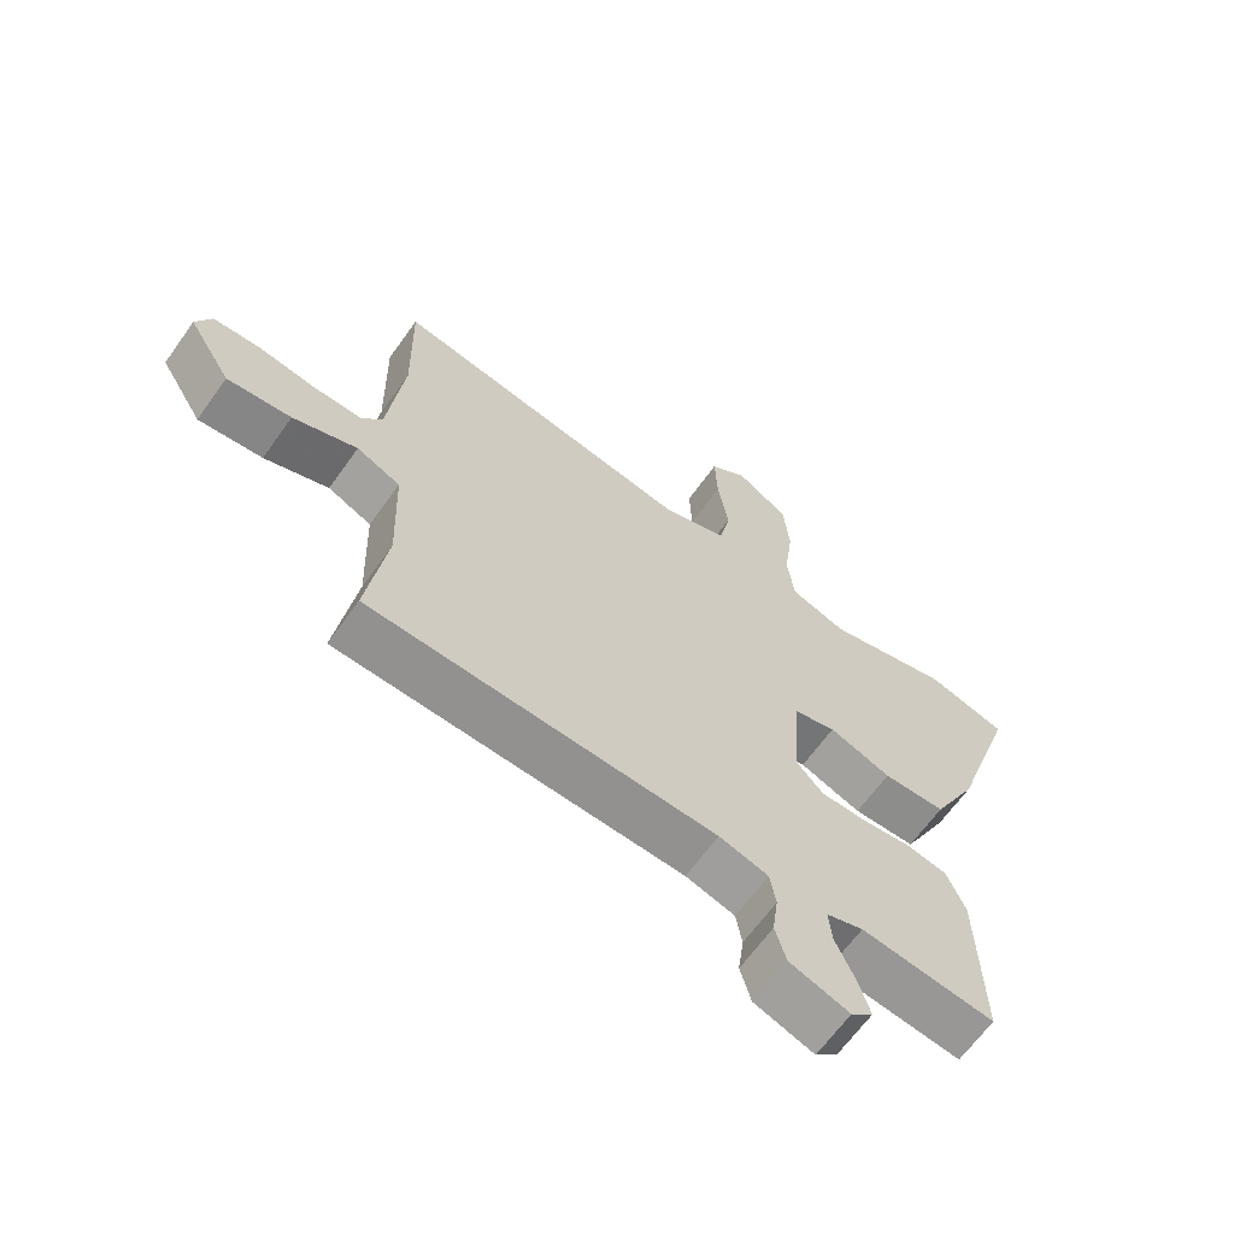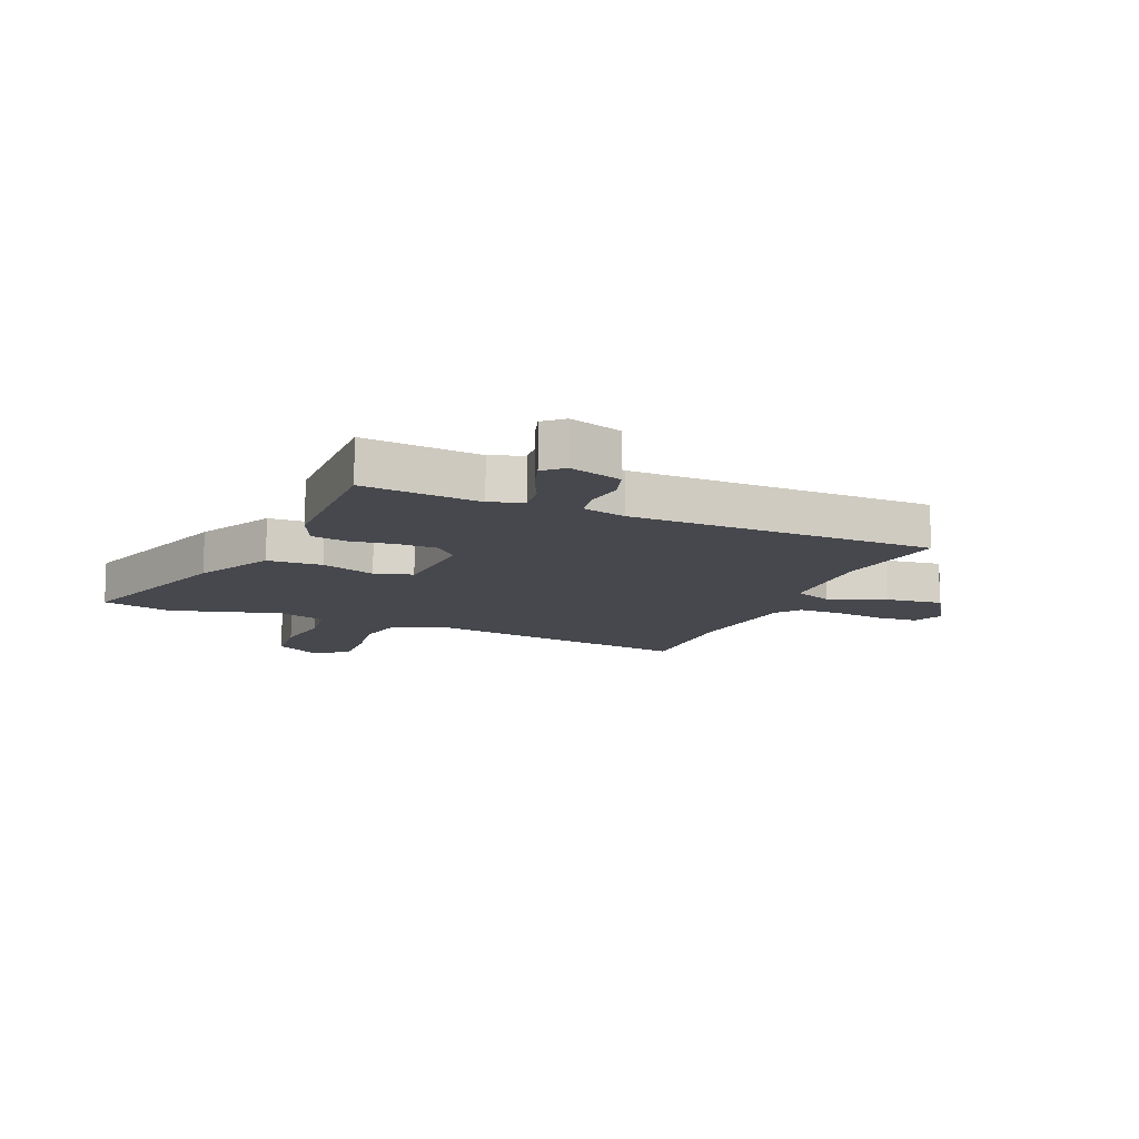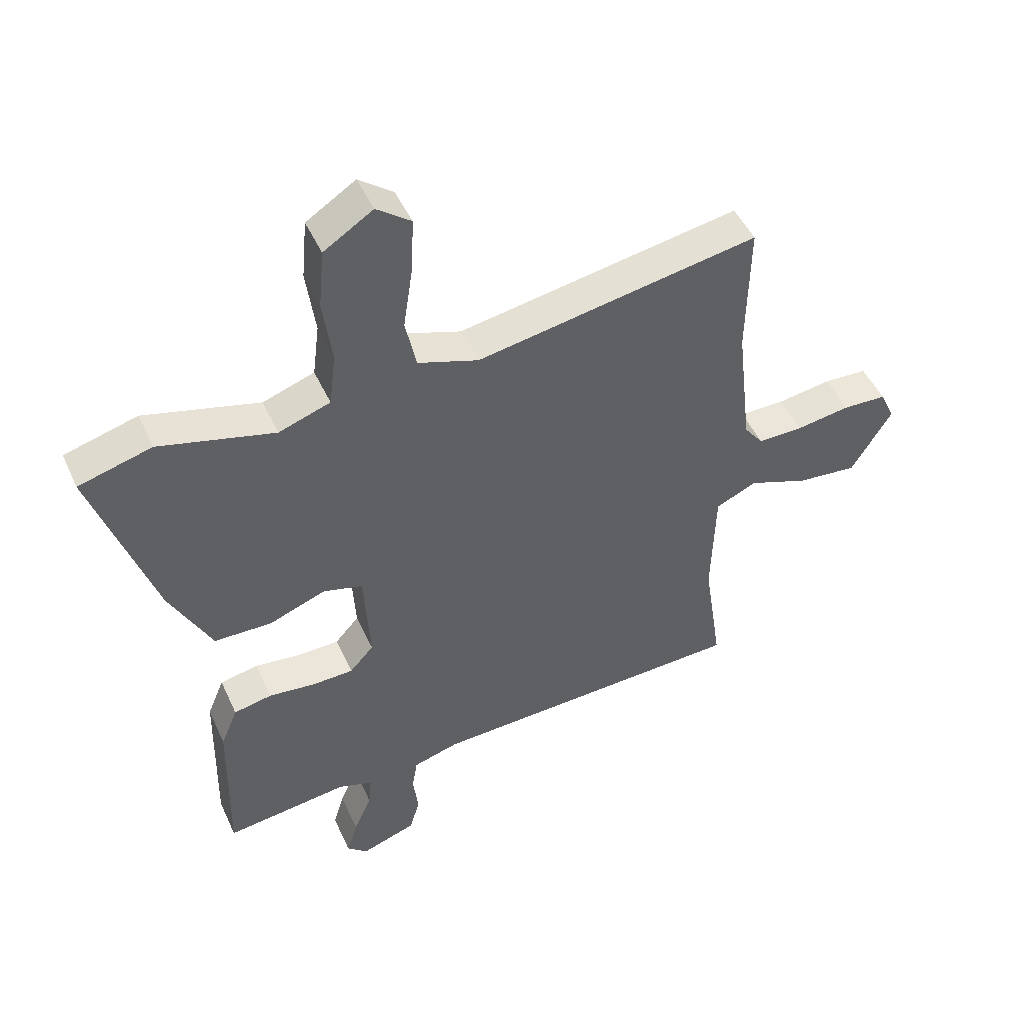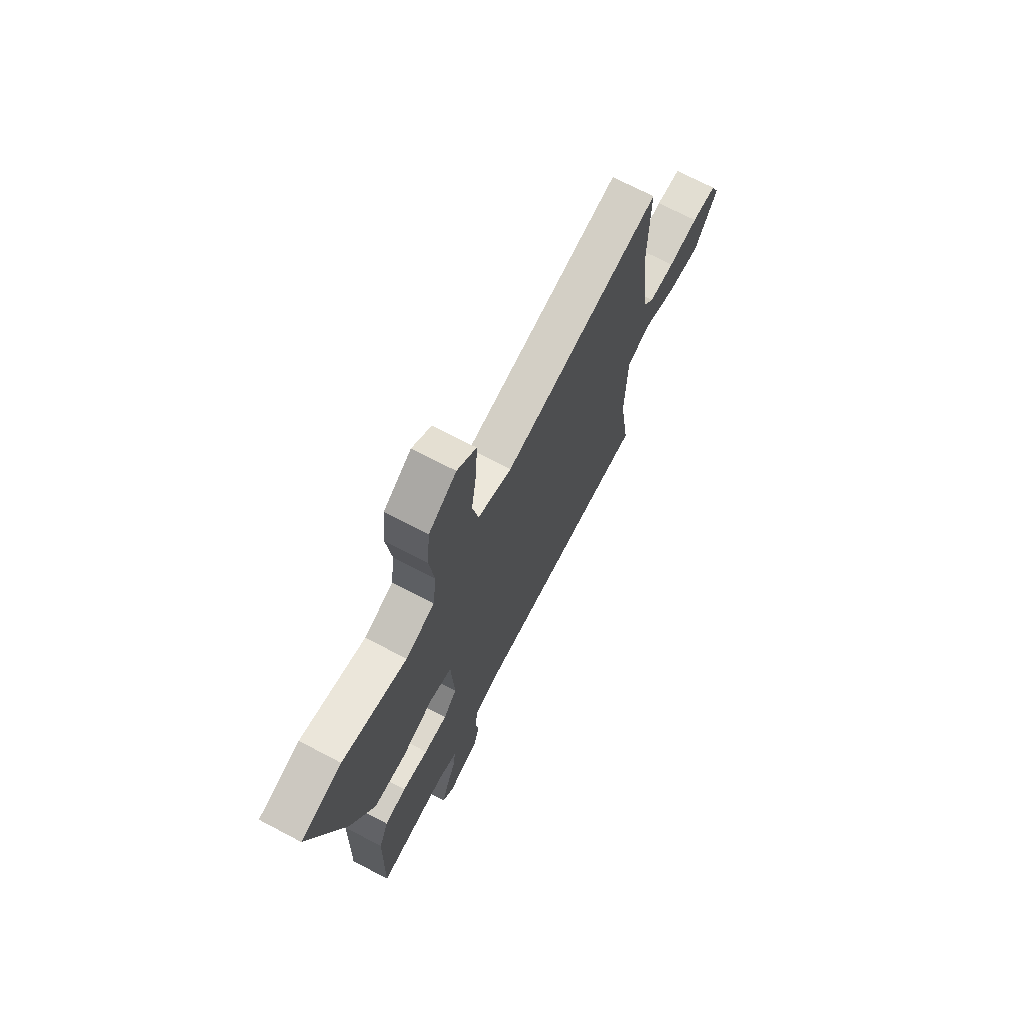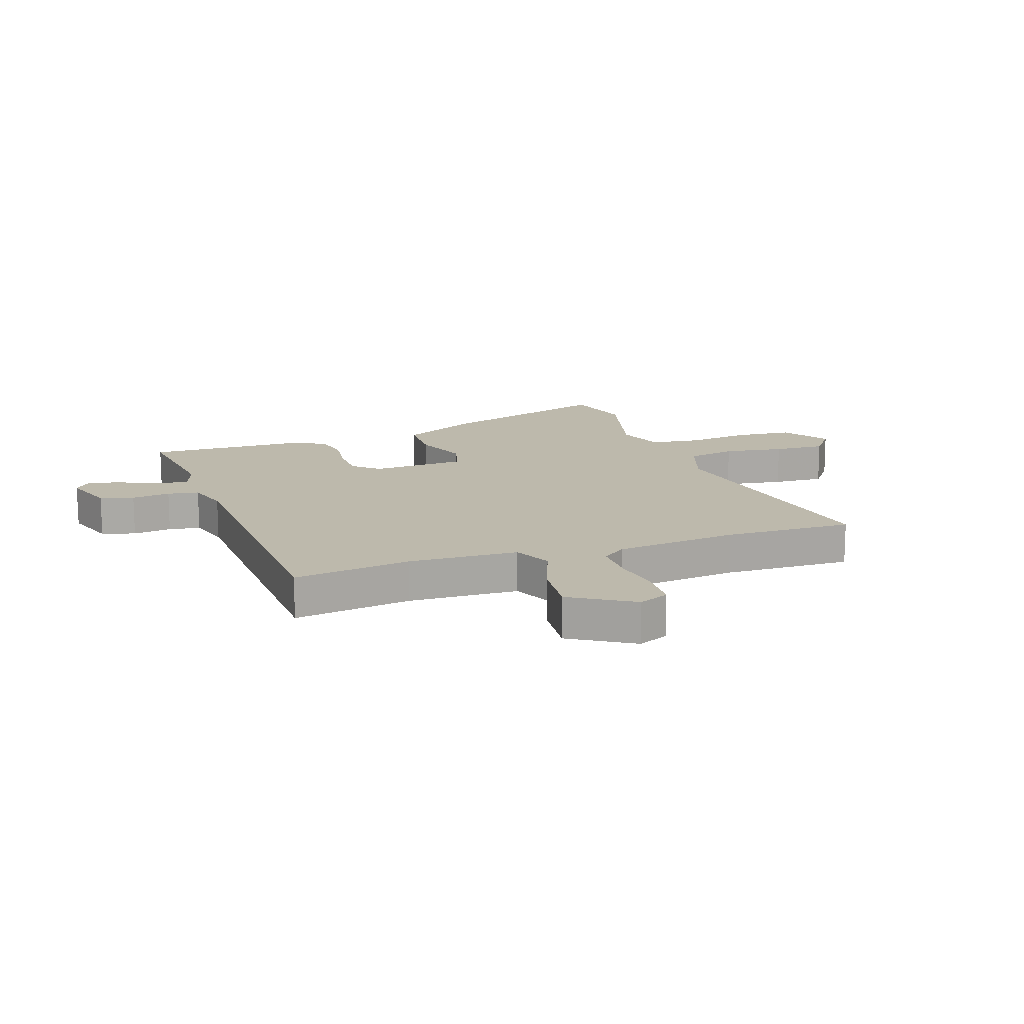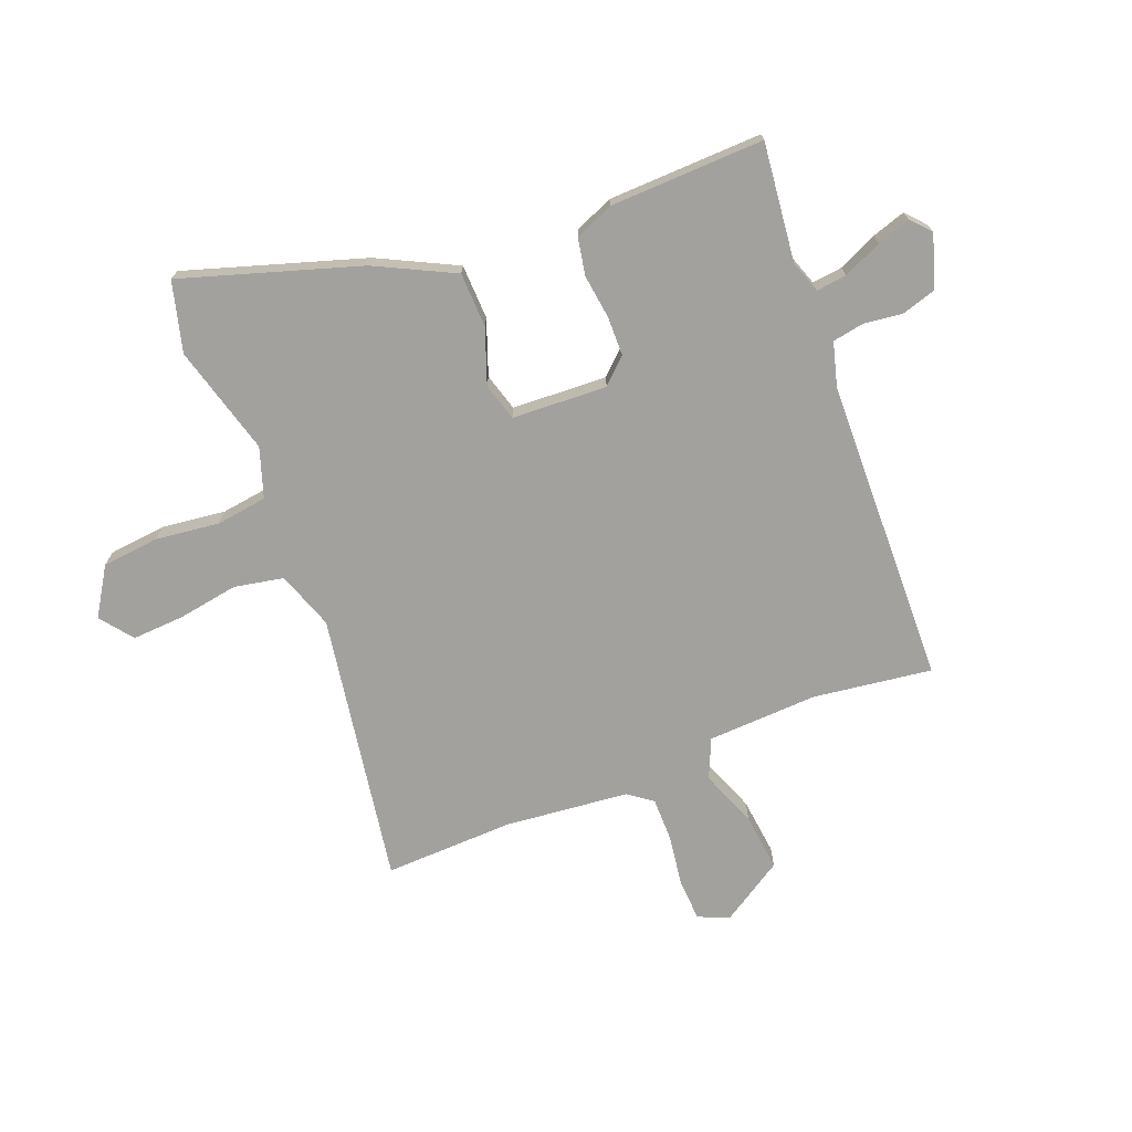
<metadata>
{"format":"obj","ext":"obj","renderer":"f3d","projection":"perspective","resolution":1024,"background":"white","views":[{"elev":-65.0,"azim":-35.5,"up":"+Z"},{"elev":-11.9,"azim":158.0,"up":"+Y"},{"elev":48.0,"azim":156.3,"up":"+Z"},{"elev":70.4,"azim":117.8,"up":"+Z"},{"elev":15.0,"azim":-108.8,"up":"+Y"},{"elev":-72.1,"azim":112.2,"up":"+Y"}]}
</metadata>
<code>
v 0.491 0.07 0.502
v 0.613 0.07 0.468
v 0.511 0.07 0.159
v 0.441 0.07 0.023
v 0.345 0.07 0.021
v 0.25 0.07 0.057
v 0.184 0.07 0.039
v 0.174 0.07 -0.127
v 0.214 0.07 -0.171
v 0.283 0.07 -0.173
v 0.36 0.07 -0.164
v 0.424 0.07 -0.177
v 0.452 0.07 -0.245
v 0.457 0.07 -0.515
v 0.251 0.07 -0.489
v 0.194 0.07 -0.508
v 0.199 0.07 -0.561
v 0.229 0.07 -0.629
v 0.247 0.07 -0.688
v 0.213 0.07 -0.718
v 0.121 0.07 -0.686
v 0.104 0.07 -0.627
v 0.113 0.07 -0.559
v 0.104 0.07 -0.504
v 0.028 0.07 -0.482
v -0.506 0.07 -0.46
v -0.475 0.07 -0.254
v -0.481 0.07 -0.061
v -0.549 0.07 -0.03
v -0.649 0.07 -0.067
v -0.749 0.07 -0.077
v -0.816 0.07 0.033
v -0.792 0.07 0.086
v -0.719 0.07 0.089
v -0.63 0.07 0.075
v -0.554 0.07 0.074
v -0.522 0.07 0.116
v -0.497 0.07 0.332
v -0.501 0.07 0.558
v -0.03 0.07 0.475
v 0.071 0.07 0.509
v 0.089 0.07 0.595
v 0.073 0.07 0.701
v 0.069 0.07 0.792
v 0.126 0.07 0.835
v 0.208 0.07 0.782
v 0.217 0.07 0.682
v 0.202 0.07 0.571
v 0.213 0.07 0.482
v 0.299 0.07 0.452
v 0.491 0 0.502
v 0.613 0 0.468
v 0.511 0 0.159
v 0.441 0 0.023
v 0.345 0 0.021
v 0.25 0 0.057
v 0.184 0 0.039
v 0.174 0 -0.127
v 0.214 0 -0.171
v 0.283 0 -0.173
v 0.36 0 -0.164
v 0.424 0 -0.177
v 0.452 0 -0.245
v 0.457 0 -0.515
v 0.251 0 -0.489
v 0.194 0 -0.508
v 0.199 0 -0.561
v 0.229 0 -0.629
v 0.247 0 -0.688
v 0.213 0 -0.718
v 0.121 0 -0.686
v 0.104 0 -0.627
v 0.113 0 -0.559
v 0.104 0 -0.504
v 0.028 0 -0.482
v -0.506 0 -0.46
v -0.475 0 -0.254
v -0.481 0 -0.061
v -0.549 0 -0.03
v -0.649 0 -0.067
v -0.749 0 -0.077
v -0.816 0 0.033
v -0.792 0 0.086
v -0.719 0 0.089
v -0.63 0 0.075
v -0.554 0 0.074
v -0.522 0 0.116
v -0.497 0 0.332
v -0.501 0 0.558
v -0.03 0 0.475
v 0.071 0 0.509
v 0.089 0 0.595
v 0.073 0 0.701
v 0.069 0 0.792
v 0.126 0 0.835
v 0.208 0 0.782
v 0.217 0 0.682
v 0.202 0 0.571
v 0.213 0 0.482
v 0.299 0 0.452
f 45 46 47 48
f 45 48 49
f 42 43 44 45
f 42 45 49
f 41 42 49
f 40 41 49 50
f 38 39 40
f 37 38 40 50
f 32 33 34 35
f 32 35 36
f 29 30 31 32
f 29 32 36
f 28 29 36 37
f 25 26 27
f 24 25 27 28
f 20 21 22 23
f 20 23 24
f 17 18 19 20
f 16 17 20 24
f 15 16 24 28
f 10 11 12 13
f 9 10 13 14
f 8 9 14 15
f 3 4 5 6
f 3 6 7
f 2 3 7
f 1 2 7
f 50 1 7
f 37 50 7
f 8 15 28 37
f 7 8 37
f 98 97 96 95
f 99 98 95
f 95 94 93 92
f 99 95 92
f 99 92 91
f 100 99 91 90
f 90 89 88
f 100 90 88 87
f 85 84 83 82
f 86 85 82
f 82 81 80 79
f 86 82 79
f 87 86 79 78
f 77 76 75
f 78 77 75 74
f 73 72 71 70
f 74 73 70
f 70 69 68 67
f 74 70 67 66
f 78 74 66 65
f 63 62 61 60
f 64 63 60 59
f 65 64 59 58
f 56 55 54 53
f 57 56 53
f 57 53 52
f 57 52 51
f 57 51 100
f 57 100 87
f 87 78 65 58
f 87 58 57
f 1 51 52 2
f 2 52 53 3
f 3 53 54 4
f 4 54 55 5
f 5 55 56 6
f 6 56 57 7
f 7 57 58 8
f 8 58 59 9
f 9 59 60 10
f 10 60 61 11
f 11 61 62 12
f 12 62 63 13
f 13 63 64 14
f 14 64 65 15
f 15 65 66 16
f 16 66 67 17
f 17 67 68 18
f 18 68 69 19
f 19 69 70 20
f 20 70 71 21
f 21 71 72 22
f 22 72 73 23
f 23 73 74 24
f 24 74 75 25
f 25 75 76 26
f 26 76 77 27
f 27 77 78 28
f 28 78 79 29
f 29 79 80 30
f 30 80 81 31
f 31 81 82 32
f 32 82 83 33
f 33 83 84 34
f 34 84 85 35
f 35 85 86 36
f 36 86 87 37
f 37 87 88 38
f 38 88 89 39
f 39 89 90 40
f 40 90 91 41
f 41 91 92 42
f 42 92 93 43
f 43 93 94 44
f 44 94 95 45
f 45 95 96 46
f 46 96 97 47
f 47 97 98 48
f 48 98 99 49
f 49 99 100 50
f 50 100 51 1

</code>
